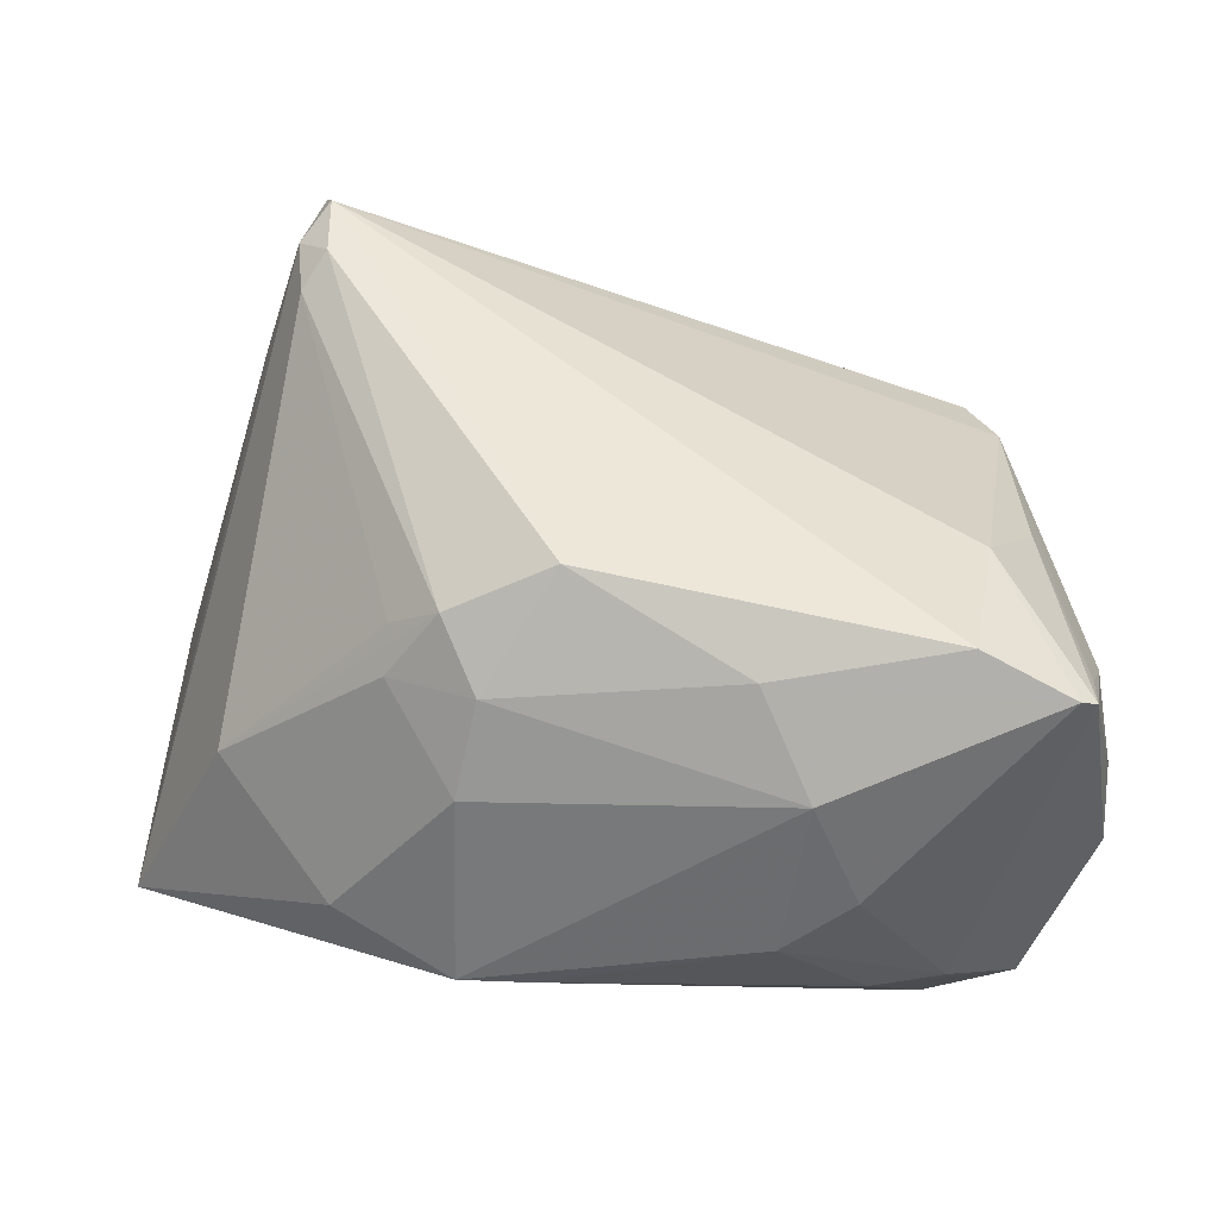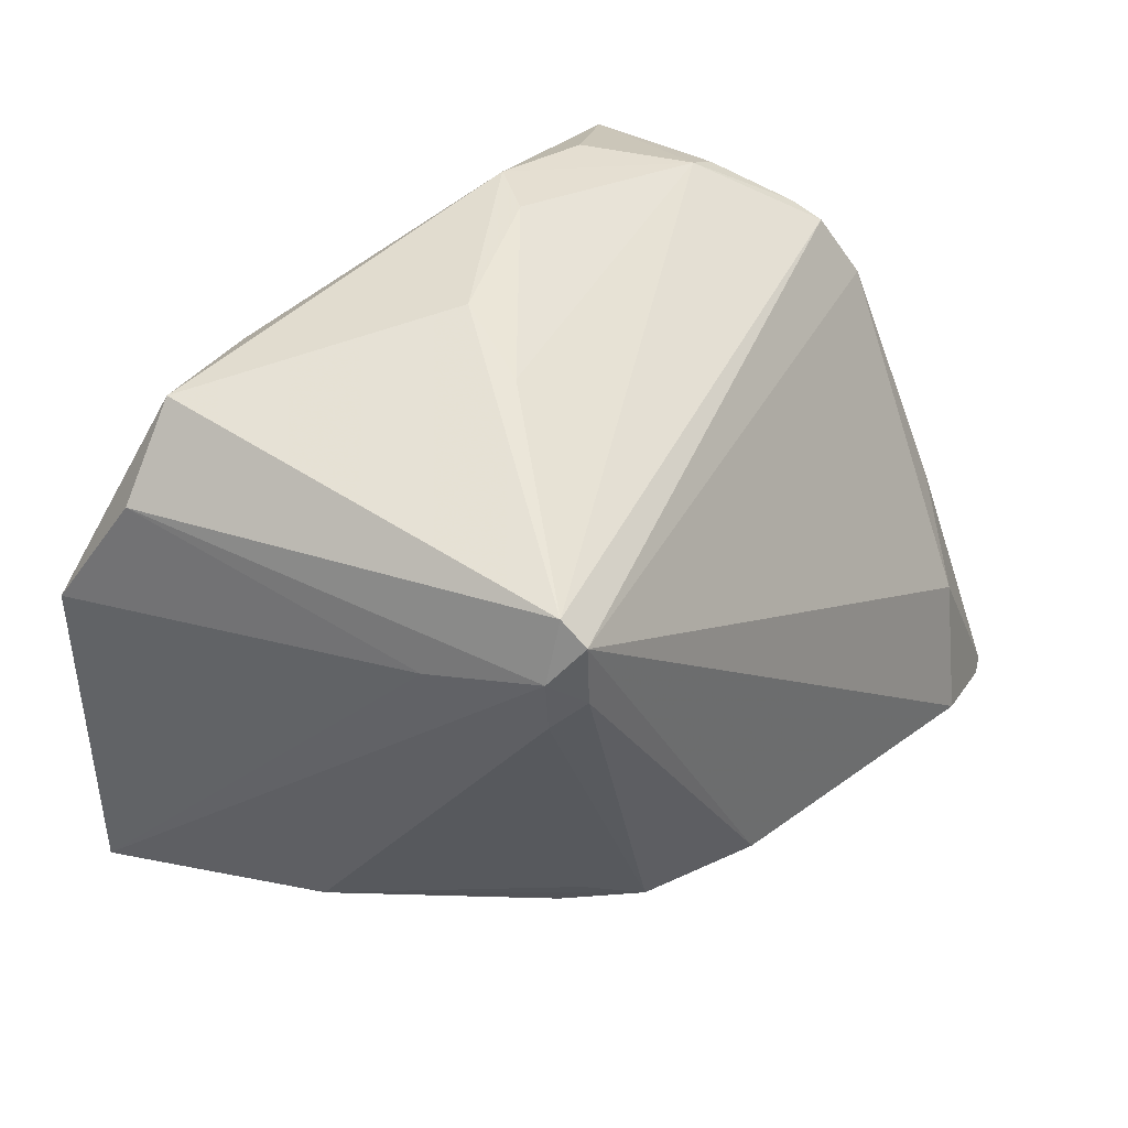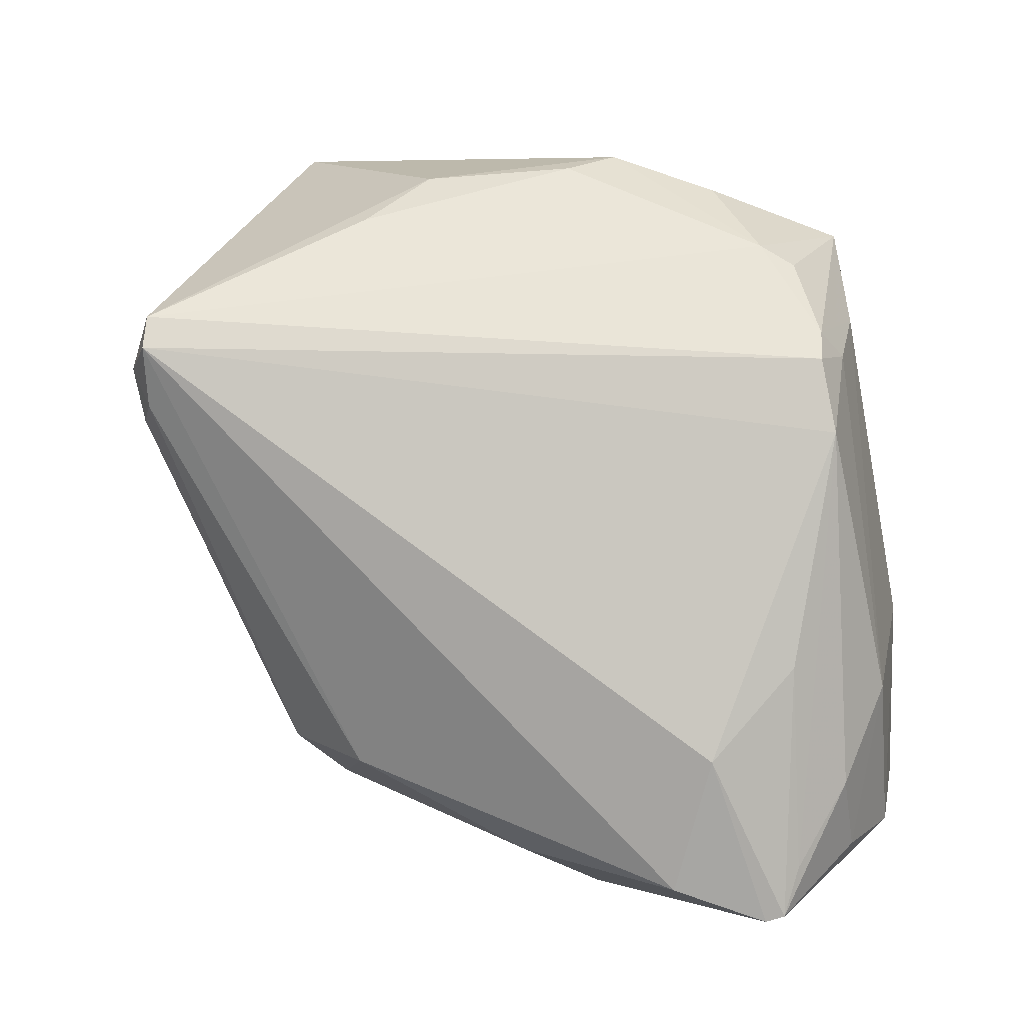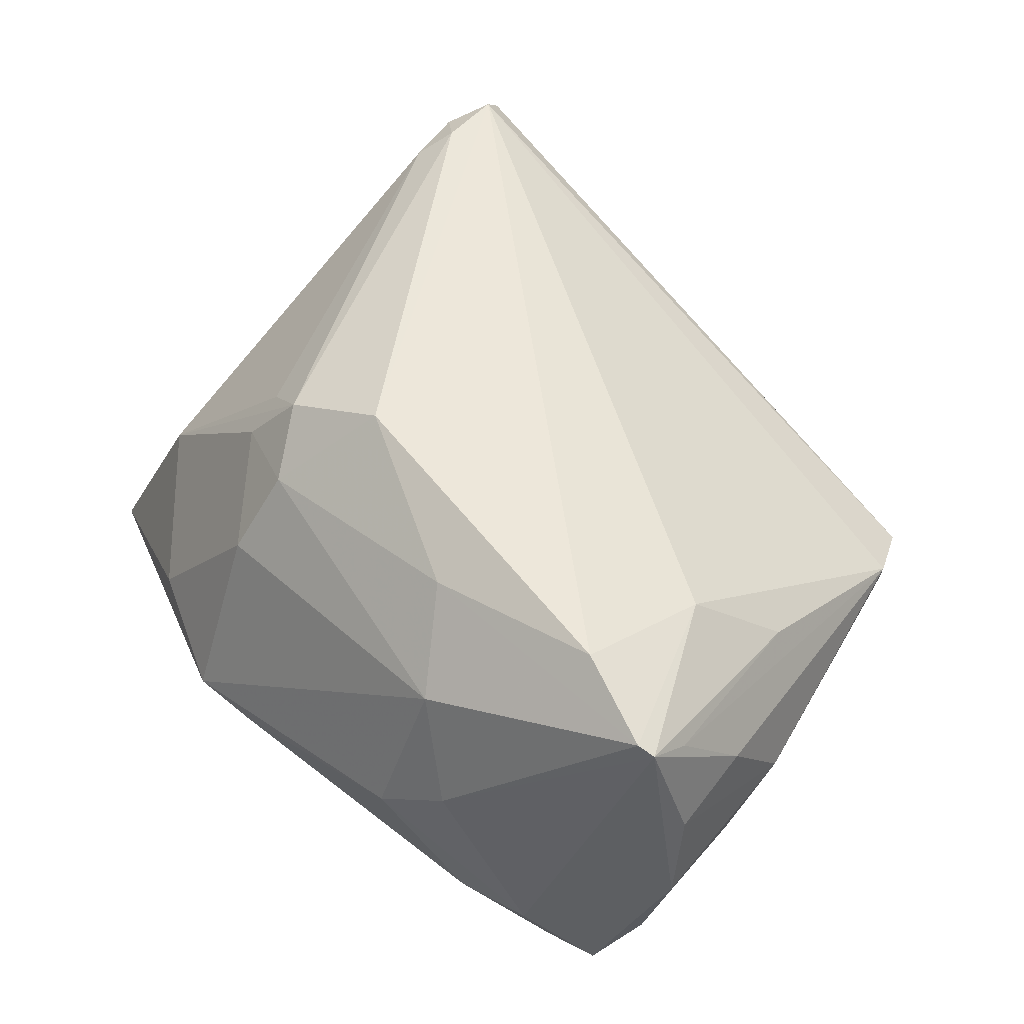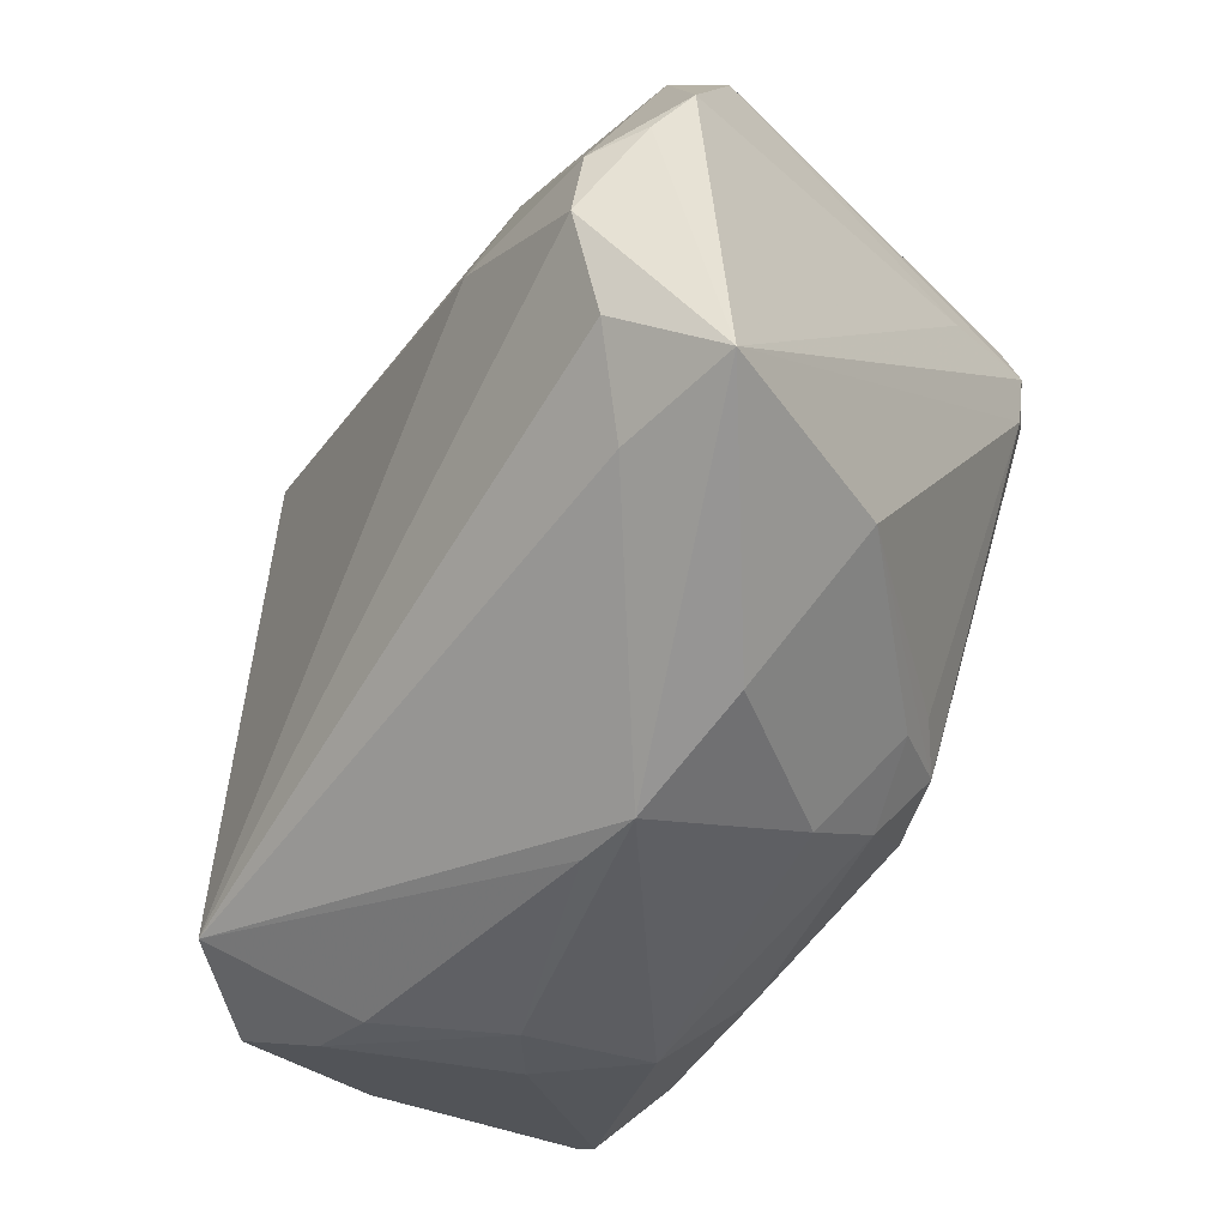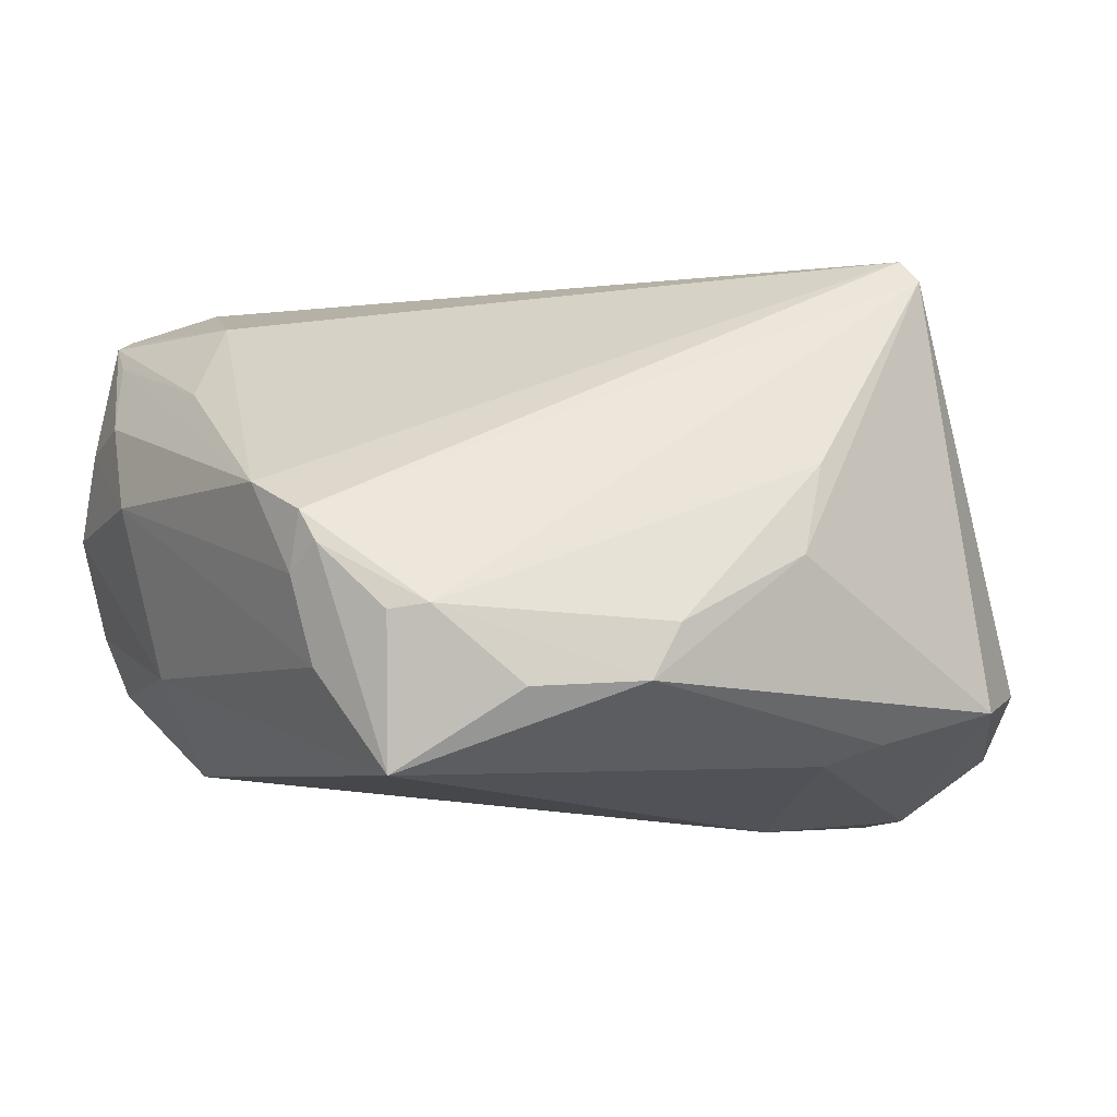
<metadata>
{"format":"obj","ext":"obj","renderer":"f3d","projection":"perspective","resolution":1024,"background":"white","views":[{"elev":53.5,"azim":2.2,"up":"+Z"},{"elev":41.1,"azim":-45.8,"up":"+Y"},{"elev":26.1,"azim":26.1,"up":"+Y"},{"elev":52.2,"azim":42.7,"up":"+Z"},{"elev":-46.0,"azim":-123.5,"up":"+Y"},{"elev":-3.9,"azim":158.7,"up":"+Z"}]}
</metadata>
<code>
v -0.03647 0.02641 0.03282
v 0.03401 0.0359 -0.02688
v -0.02059 0.03352 -0.02632
v -0.006822 -0.04547 -0.008288
v -0.02959 -0.03866 -0.004611
v 0.03949 -0.04053 -0.01219
v 0.05548 -0.03126 0.002728
v -0.034 0.03371 0.03255
v -0.02261 -0.02117 0.02502
v 0.01646 -0.03106 0.03002
v -0.004178 -0.02056 0.03537
v 0.04098 -0.01187 0.02907
v 0.03056 0.04004 -0.008069
v -0.03555 0.01938 0.03235
v 0.05144 -0.02615 0.02538
v -0.03298 0.03082 0.03537
v 0.03814 -0.03387 -0.02842
v -0.01632 0.04159 0.008756
v 0.04811 -0.03662 -0.01752
v -0.03984 -0.02687 -0.02577
v -0.03267 0.02308 0.03537
v 0.04143 0.03278 -0.001177
v -0.0455 -0.01682 -0.03158
v 0.04639 0.02331 0.006084
v 0.05452 -0.01018 0.005522
v -0.04626 0.006066 -0.03414
v -0.02711 0.03604 -0.02378
v 0.03062 -0.04273 -0.01153
v -0.01286 0.04431 -0.001998
v 0.03483 0.0379 -0.008777
v -0.05446 0.01346 -0.02608
v -0.041 0.03763 -0.02001
v 0.05109 -0.03134 0.0287
v 0.04287 0.03094 0.002453
v -0.0152 -0.04586 -0.007539
v -0.01492 -0.03667 0.01459
v -0.04316 -0.02338 0.002333
v 0.04327 0.02874 -0.00456
v 0.01973 -0.04586 0.001364
v 0.04071 0.02934 -0.01495
v -0.02296 -0.02573 0.02151
v -0.04594 -0.003521 -0.03537
v -0.01677 -0.02315 0.02975
v 0.05213 -0.03207 -0.009961
v 0.02821 -0.04327 0.007306
v -0.0247 0.009388 -0.03511
v 0.05452 -0.02865 0.01383
v -0.05147 0.008645 -0.02959
v -0.04964 0.02826 -0.0179
v 0.04918 -0.01051 -0.01575
v 0.0225 -0.03986 0.02059
v -0.04102 0.02215 0.01918
v 0.03844 -0.02836 0.03354
v 0.04726 -0.00233 0.01917
v -0.05548 -0.02628 -0.02332
v 0.003172 0.0457 -0.00996
v 0.04914 -0.03203 0.02982
v 0.0539 -0.01835 0.01641
v 0.02037 0.04314 -0.01715
v -0.01258 -0.03043 0.02461
v 0.006756 0.04586 -0.01649
f 31 32 26
f 49 32 31
f 61 32 29
f 52 49 31
f 54 15 24
f 5 37 55
f 55 52 31
f 8 29 32
f 32 49 8
f 19 28 17
f 59 2 61
f 46 2 17
f 2 46 3
f 3 46 26
f 16 53 12
f 12 24 16
f 12 54 24
f 11 53 16
f 41 37 5
f 41 43 37
f 31 26 48
f 48 55 31
f 5 55 35
f 57 12 53
f 16 24 34
f 34 8 16
f 7 19 44
f 7 25 47
f 24 15 58
f 58 25 24
f 58 47 25
f 61 2 27
f 2 3 27
f 27 32 61
f 27 26 32
f 27 3 26
f 14 55 37
f 53 11 10
f 10 57 53
f 51 57 10
f 20 23 17
f 55 23 20
f 17 35 20
f 20 35 55
f 42 23 55
f 42 48 26
f 55 48 42
f 26 46 42
f 42 46 17
f 17 23 42
f 51 35 39
f 36 35 51
f 36 41 5
f 5 35 36
f 7 47 33
f 12 57 33
f 33 58 15
f 47 58 33
f 15 54 33
f 54 12 33
f 50 44 19
f 17 2 50
f 50 19 17
f 2 40 50
f 50 40 25
f 7 44 50
f 50 25 7
f 24 25 38
f 25 40 38
f 38 34 24
f 37 43 9
f 9 14 37
f 43 14 9
f 52 55 1
f 55 14 1
f 49 52 1
f 1 8 49
f 16 8 1
f 43 11 21
f 21 14 43
f 21 11 16
f 16 1 21
f 21 1 14
f 28 39 4
f 4 39 35
f 17 28 4
f 4 35 17
f 45 57 51
f 51 39 45
f 45 33 57
f 43 41 60
f 41 36 60
f 60 11 43
f 60 10 11
f 51 10 60
f 60 36 51
f 2 59 13
f 13 30 2
f 13 59 61
f 8 34 13
f 2 30 22
f 34 38 22
f 22 13 34
f 30 13 22
f 22 40 2
f 22 38 40
f 33 45 6
f 6 19 7
f 7 33 6
f 28 19 6
f 6 39 28
f 6 45 39
f 29 8 18
f 8 13 18
f 29 18 56
f 56 18 13
f 61 29 56
f 56 13 61

</code>
